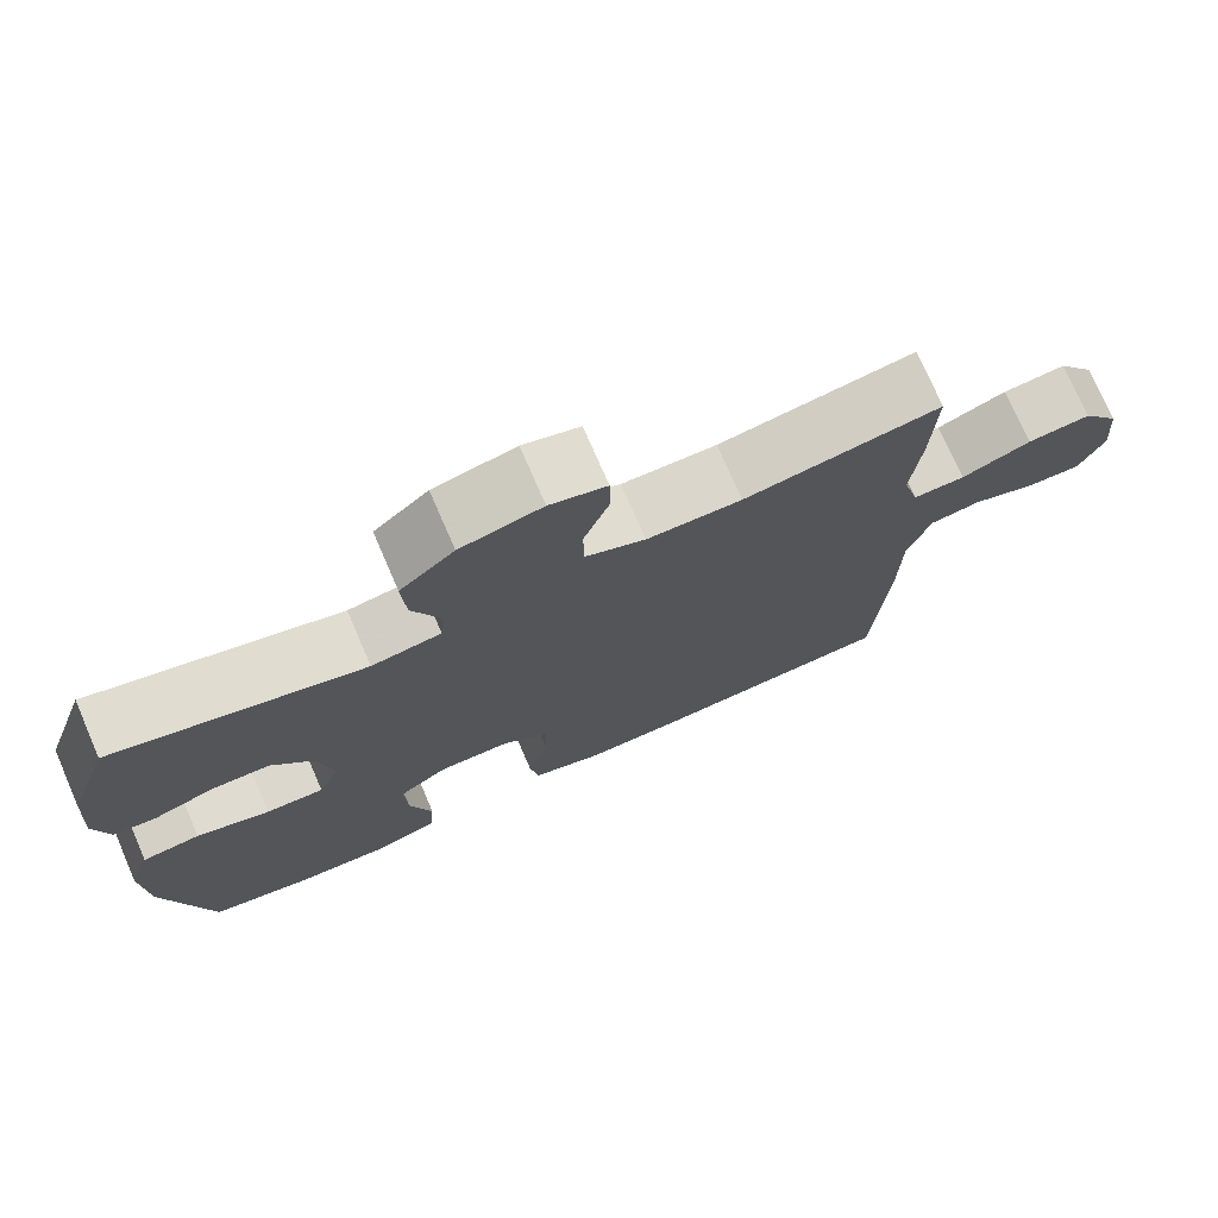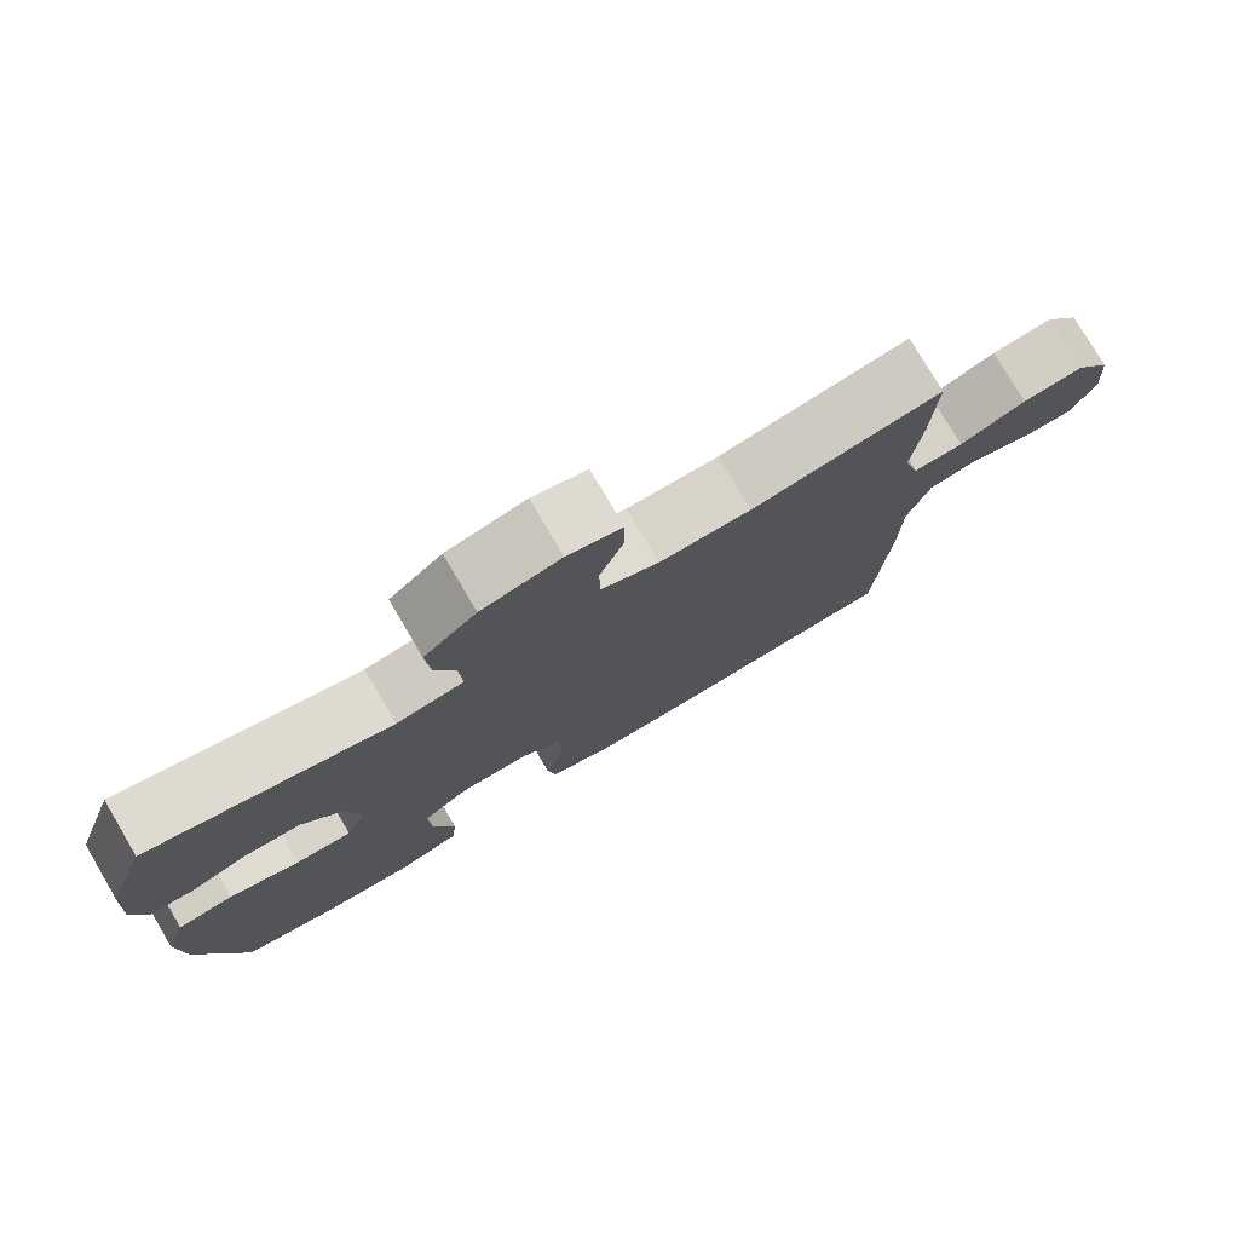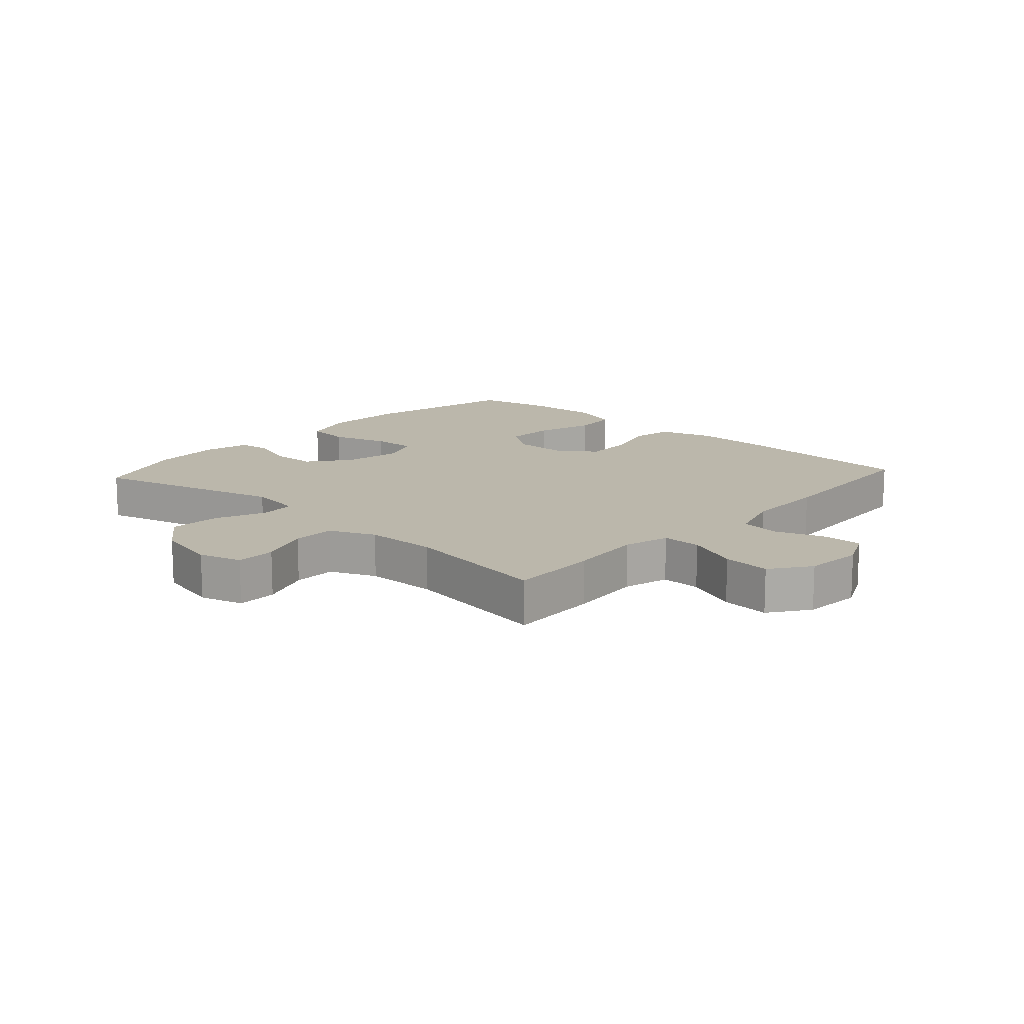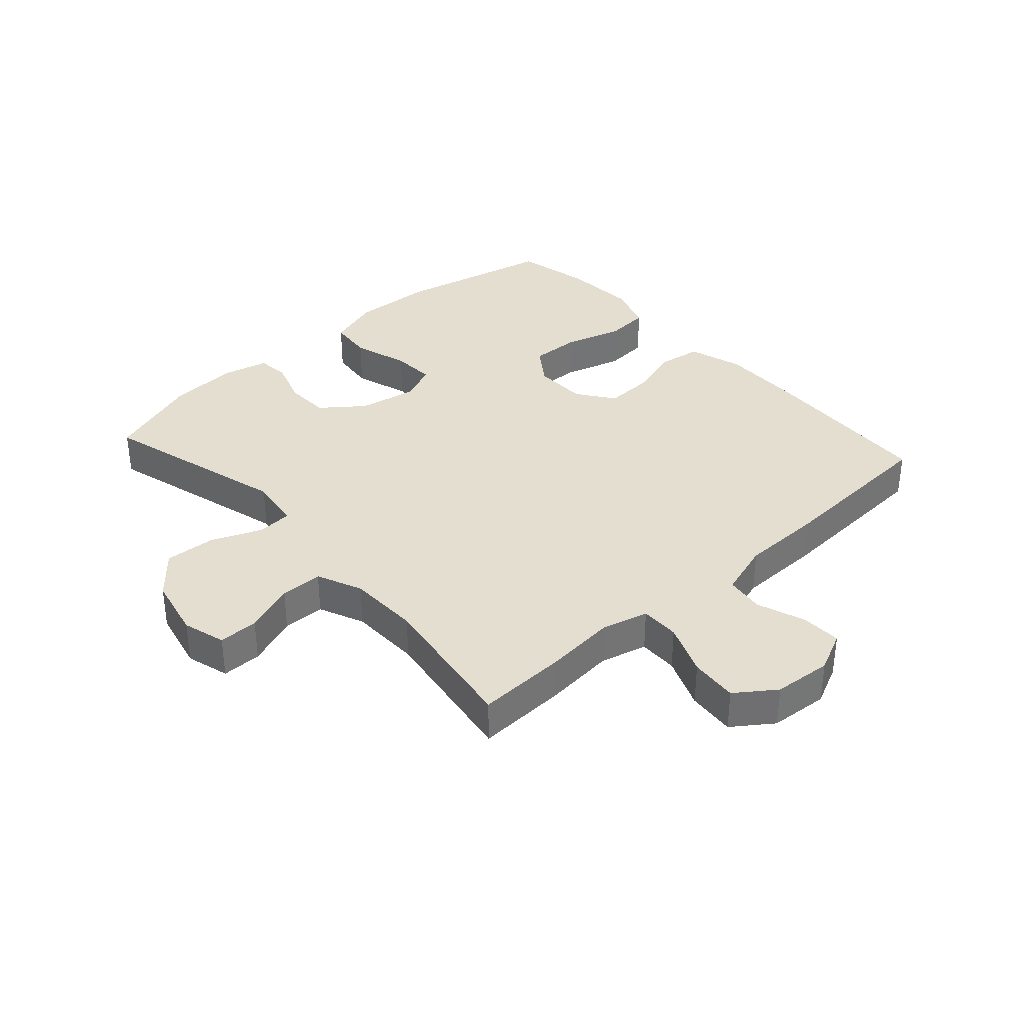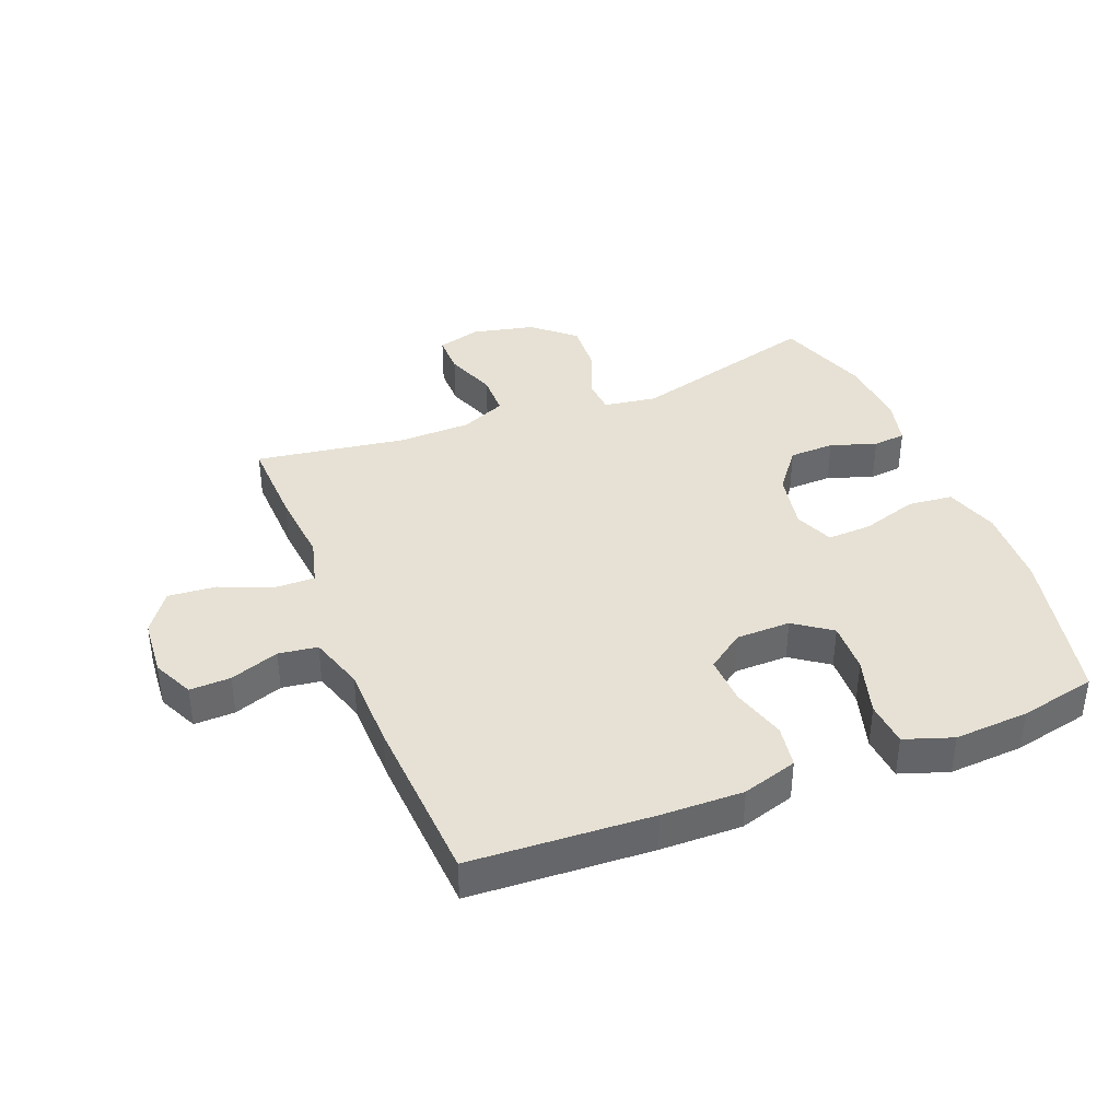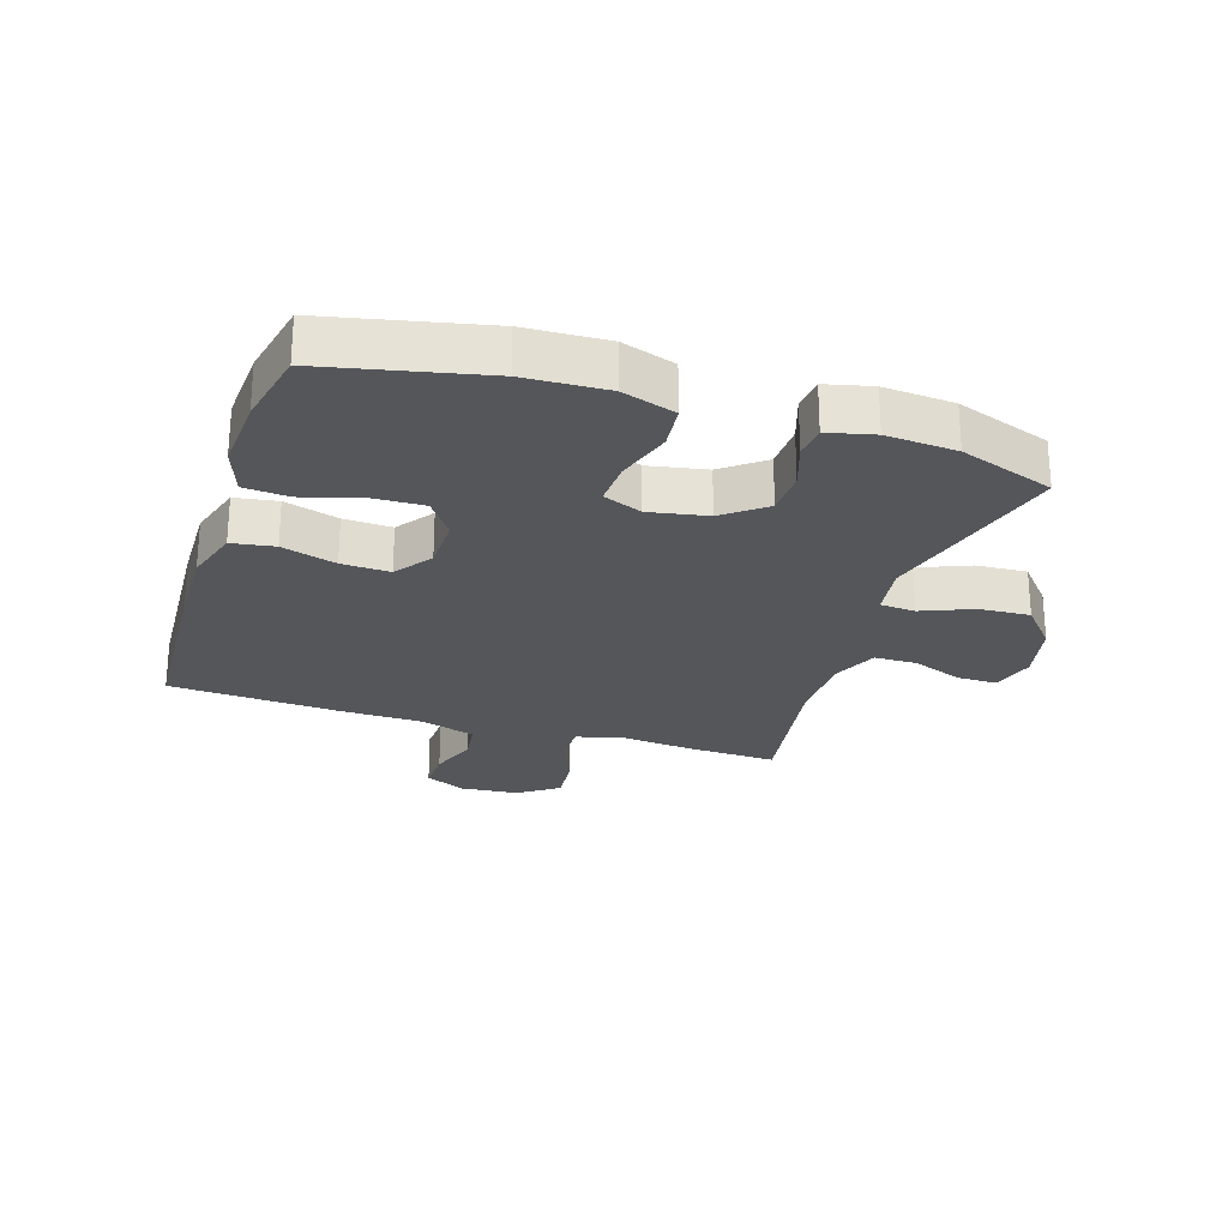
<metadata>
{"format":"obj","ext":"obj","renderer":"f3d","projection":"perspective","resolution":1024,"background":"white","views":[{"elev":74.6,"azim":-23.5,"up":"+Z"},{"elev":77.8,"azim":-30.6,"up":"+Z"},{"elev":14.2,"azim":42.3,"up":"+Y"},{"elev":35.7,"azim":47.9,"up":"+Y"},{"elev":39.0,"azim":158.3,"up":"+Y"},{"elev":-25.2,"azim":-107.9,"up":"+Y"}]}
</metadata>
<code>
v -0.5 0.07 -0.5
v -0.556 0.07 -0.244
v -0.562 0.07 -0.112
v -0.534 0.07 -0.025
v -0.462 0.07 -0.017
v -0.371 0.07 -0.045
v -0.299 0.07 -0.048
v -0.273 0.07 0.015
v -0.291 0.07 0.109
v -0.343 0.07 0.176
v -0.416 0.07 0.178
v -0.49 0.07 0.153
v -0.543 0.07 0.158
v -0.561 0.07 0.233
v -0.553 0.07 0.347
v -0.5 0.07 0.5
v -0.192 0.07 0.417
v -0.106 0.07 0.43
v -0.102 0.07 0.487
v -0.136 0.07 0.57
v -0.141 0.07 0.652
v -0.074 0.07 0.71
v 0.027 0.07 0.733
v 0.097 0.07 0.713
v 0.097 0.07 0.648
v 0.066 0.07 0.565
v 0.067 0.07 0.496
v 0.141 0.07 0.464
v 0.258 0.07 0.462
v 0.5 0.07 0.5
v 0.495 0.07 0.355
v 0.484 0.07 0.236
v 0.504 0.07 0.161
v 0.568 0.07 0.162
v 0.653 0.07 0.197
v 0.731 0.07 0.204
v 0.777 0.07 0.14
v 0.785 0.07 0.045
v 0.754 0.07 -0.021
v 0.688 0.07 -0.019
v 0.609 0.07 0.009
v 0.546 0.07 0
v 0.518 0.07 -0.089
v 0.516 0.07 -0.223
v 0.5 0.07 -0.5
v 0.207 0.07 -0.517
v 0.076 0.07 -0.52
v -0.013 0.07 -0.493
v -0.024 0.07 -0.424
v 0.002 0.07 -0.336
v 0.005 0.07 -0.258
v -0.055 0.07 -0.215
v -0.143 0.07 -0.214
v -0.203 0.07 -0.257
v -0.2 0.07 -0.34
v -0.172 0.07 -0.434
v -0.178 0.07 -0.506
v -0.256 0.07 -0.533
v -0.376 0.07 -0.526
v -0.5 0 -0.5
v -0.556 0 -0.244
v -0.562 0 -0.112
v -0.534 0 -0.025
v -0.462 0 -0.017
v -0.371 0 -0.045
v -0.299 0 -0.048
v -0.273 0 0.015
v -0.291 0 0.109
v -0.343 0 0.176
v -0.416 0 0.178
v -0.49 0 0.153
v -0.543 0 0.158
v -0.561 0 0.233
v -0.553 0 0.347
v -0.5 0 0.5
v -0.192 0 0.417
v -0.106 0 0.43
v -0.102 0 0.487
v -0.136 0 0.57
v -0.141 0 0.652
v -0.074 0 0.71
v 0.027 0 0.733
v 0.097 0 0.713
v 0.097 0 0.648
v 0.066 0 0.565
v 0.067 0 0.496
v 0.141 0 0.464
v 0.258 0 0.462
v 0.5 0 0.5
v 0.495 0 0.355
v 0.484 0 0.236
v 0.504 0 0.161
v 0.568 0 0.162
v 0.653 0 0.197
v 0.731 0 0.204
v 0.777 0 0.14
v 0.785 0 0.045
v 0.754 0 -0.021
v 0.688 0 -0.019
v 0.609 0 0.009
v 0.546 0 0
v 0.518 0 -0.089
v 0.516 0 -0.223
v 0.5 0 -0.5
v 0.207 0 -0.517
v 0.076 0 -0.52
v -0.013 0 -0.493
v -0.024 0 -0.424
v 0.002 0 -0.336
v 0.005 0 -0.258
v -0.055 0 -0.215
v -0.143 0 -0.214
v -0.203 0 -0.257
v -0.2 0 -0.34
v -0.172 0 -0.434
v -0.178 0 -0.506
v -0.256 0 -0.533
v -0.376 0 -0.526
f 55 56 57 58
f 54 55 58 59
f 47 48 49 50
f 47 50 51
f 46 47 51
f 43 44 45 46
f 42 43 46 51
f 38 39 40 41
f 38 41 42
f 37 38 42
f 34 35 36 37
f 33 34 37 42
f 32 33 42 51
f 29 30 31 32
f 28 29 32 51
f 23 24 25 26
f 23 26 27
f 22 23 27
f 19 20 21 22
f 18 19 22 27
f 14 15 16 17
f 14 17 18
f 11 12 13 14
f 10 11 14 18
f 9 10 18 27
f 3 4 5 6
f 3 6 7
f 2 3 7
f 54 59 1 2
f 53 54 2 7
f 52 53 7 8
f 27 28 51 52
f 8 9 27 52
f 117 116 115 114
f 118 117 114 113
f 109 108 107 106
f 110 109 106
f 110 106 105
f 105 104 103 102
f 110 105 102 101
f 100 99 98 97
f 101 100 97
f 101 97 96
f 96 95 94 93
f 101 96 93 92
f 110 101 92 91
f 91 90 89 88
f 110 91 88 87
f 85 84 83 82
f 86 85 82
f 86 82 81
f 81 80 79 78
f 86 81 78 77
f 76 75 74 73
f 77 76 73
f 73 72 71 70
f 77 73 70 69
f 86 77 69 68
f 65 64 63 62
f 66 65 62
f 66 62 61
f 61 60 118 113
f 66 61 113 112
f 67 66 112 111
f 111 110 87 86
f 111 86 68 67
f 1 60 61 2
f 2 61 62 3
f 3 62 63 4
f 4 63 64 5
f 5 64 65 6
f 6 65 66 7
f 7 66 67 8
f 8 67 68 9
f 9 68 69 10
f 10 69 70 11
f 11 70 71 12
f 12 71 72 13
f 13 72 73 14
f 14 73 74 15
f 15 74 75 16
f 16 75 76 17
f 17 76 77 18
f 18 77 78 19
f 19 78 79 20
f 20 79 80 21
f 21 80 81 22
f 22 81 82 23
f 23 82 83 24
f 24 83 84 25
f 25 84 85 26
f 26 85 86 27
f 27 86 87 28
f 28 87 88 29
f 29 88 89 30
f 30 89 90 31
f 31 90 91 32
f 32 91 92 33
f 33 92 93 34
f 34 93 94 35
f 35 94 95 36
f 36 95 96 37
f 37 96 97 38
f 38 97 98 39
f 39 98 99 40
f 40 99 100 41
f 41 100 101 42
f 42 101 102 43
f 43 102 103 44
f 44 103 104 45
f 45 104 105 46
f 46 105 106 47
f 47 106 107 48
f 48 107 108 49
f 49 108 109 50
f 50 109 110 51
f 51 110 111 52
f 52 111 112 53
f 53 112 113 54
f 54 113 114 55
f 55 114 115 56
f 56 115 116 57
f 57 116 117 58
f 58 117 118 59
f 59 118 60 1

</code>
